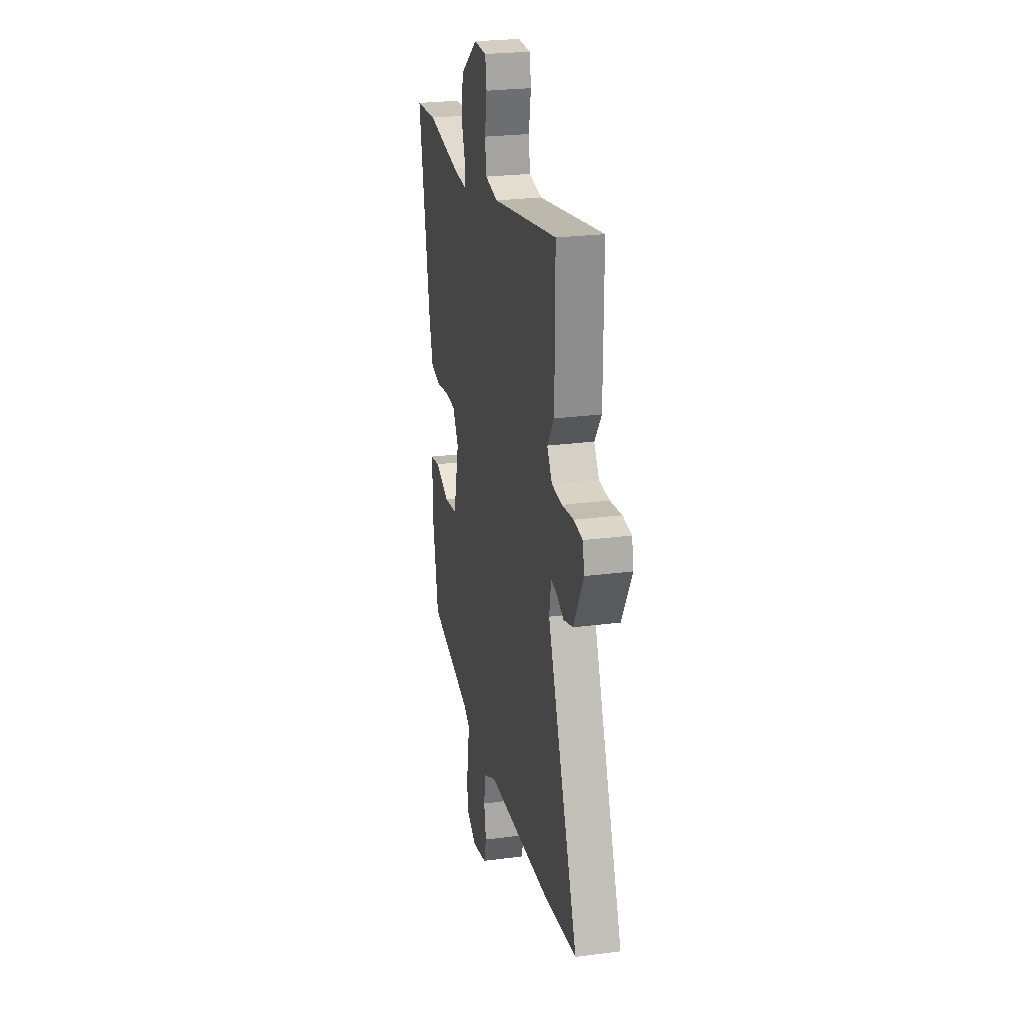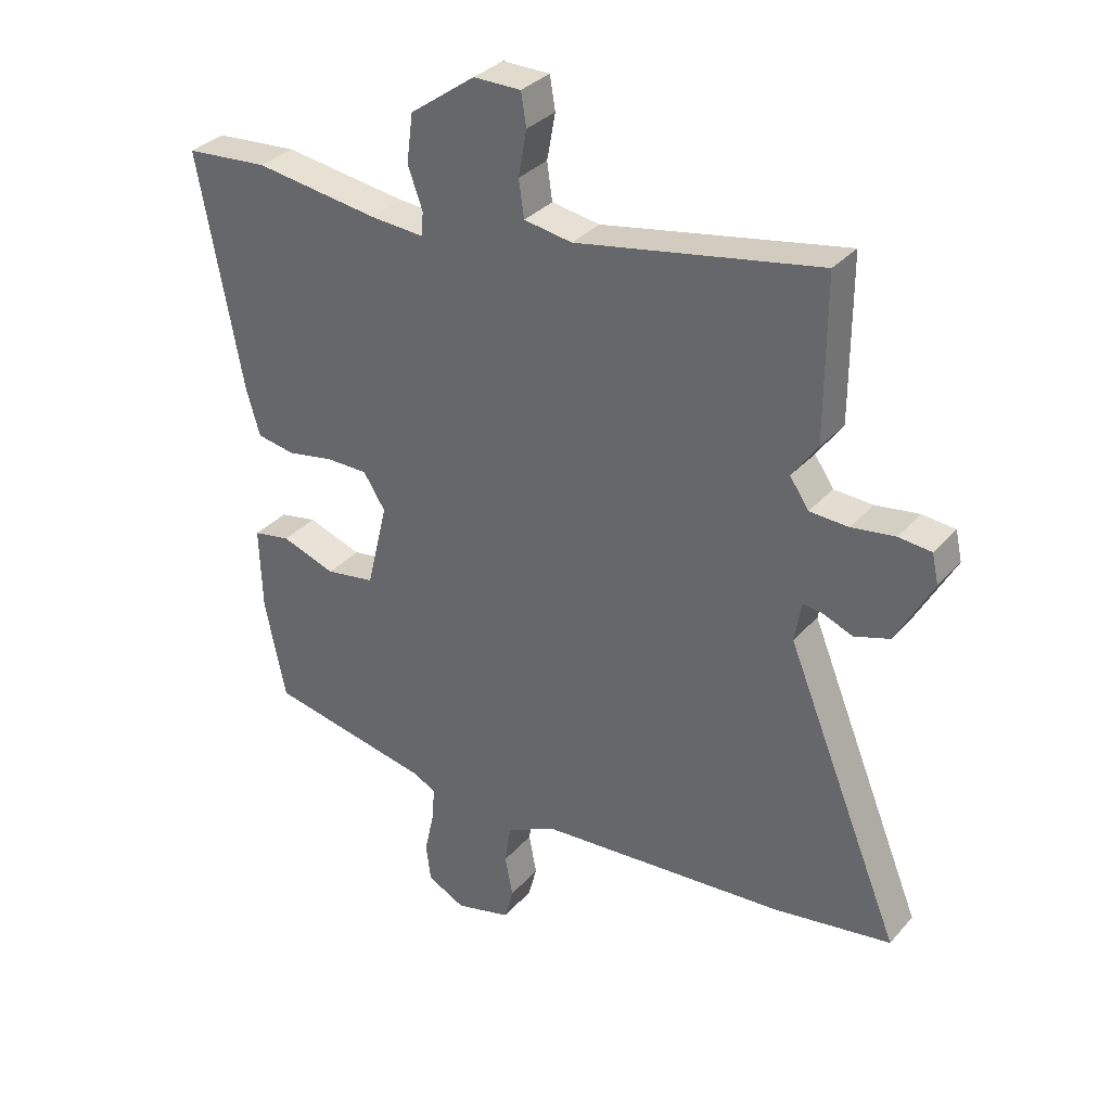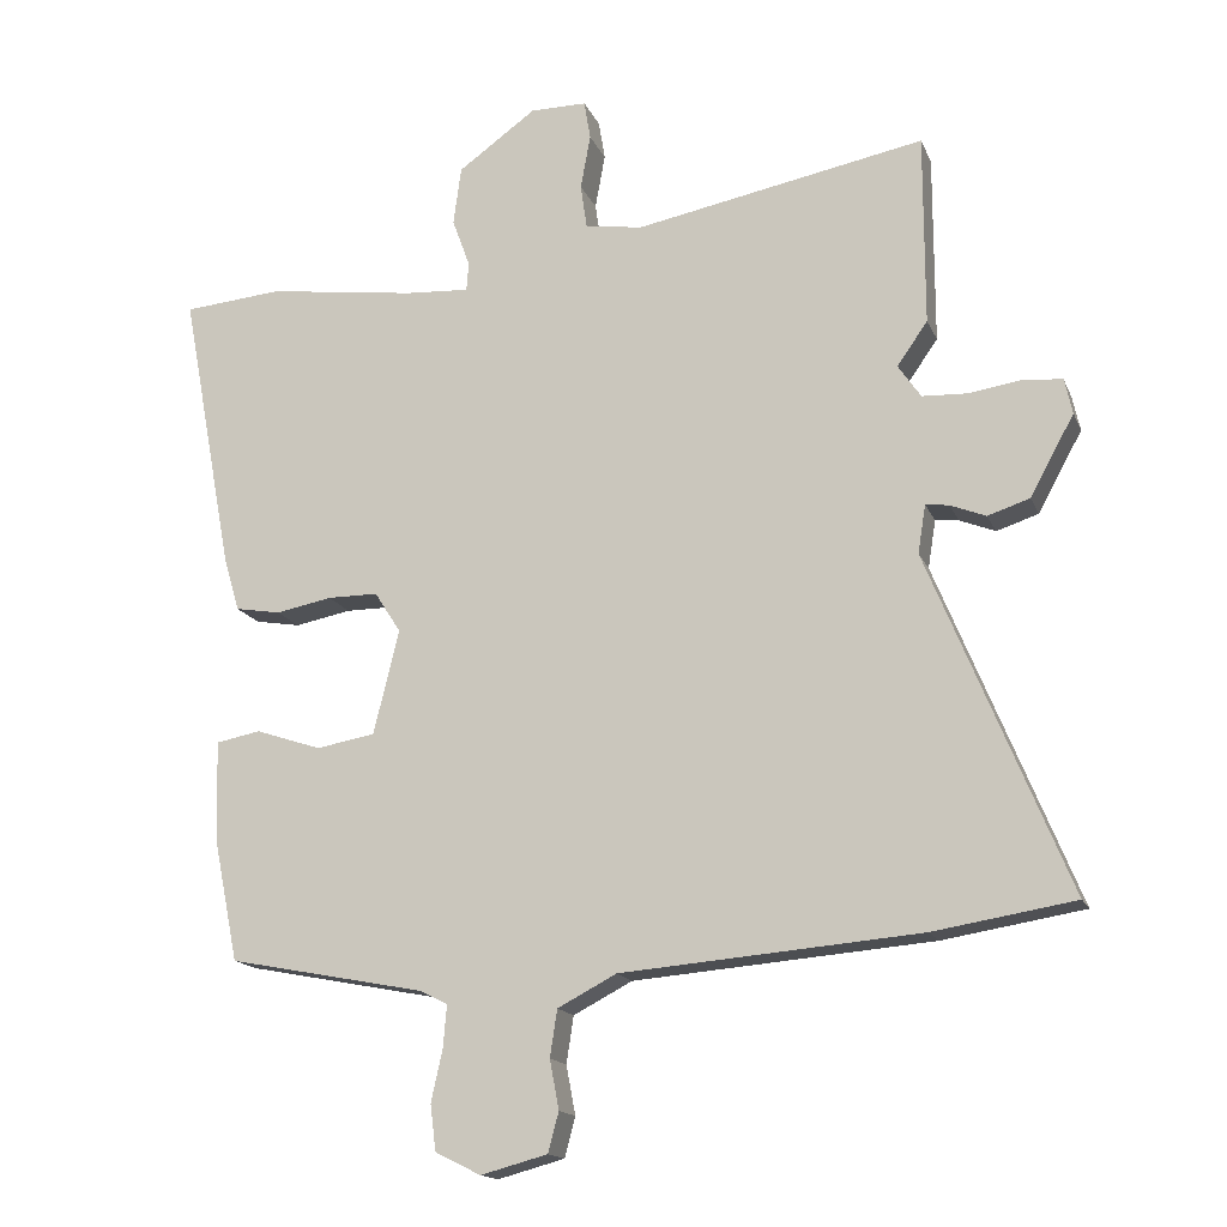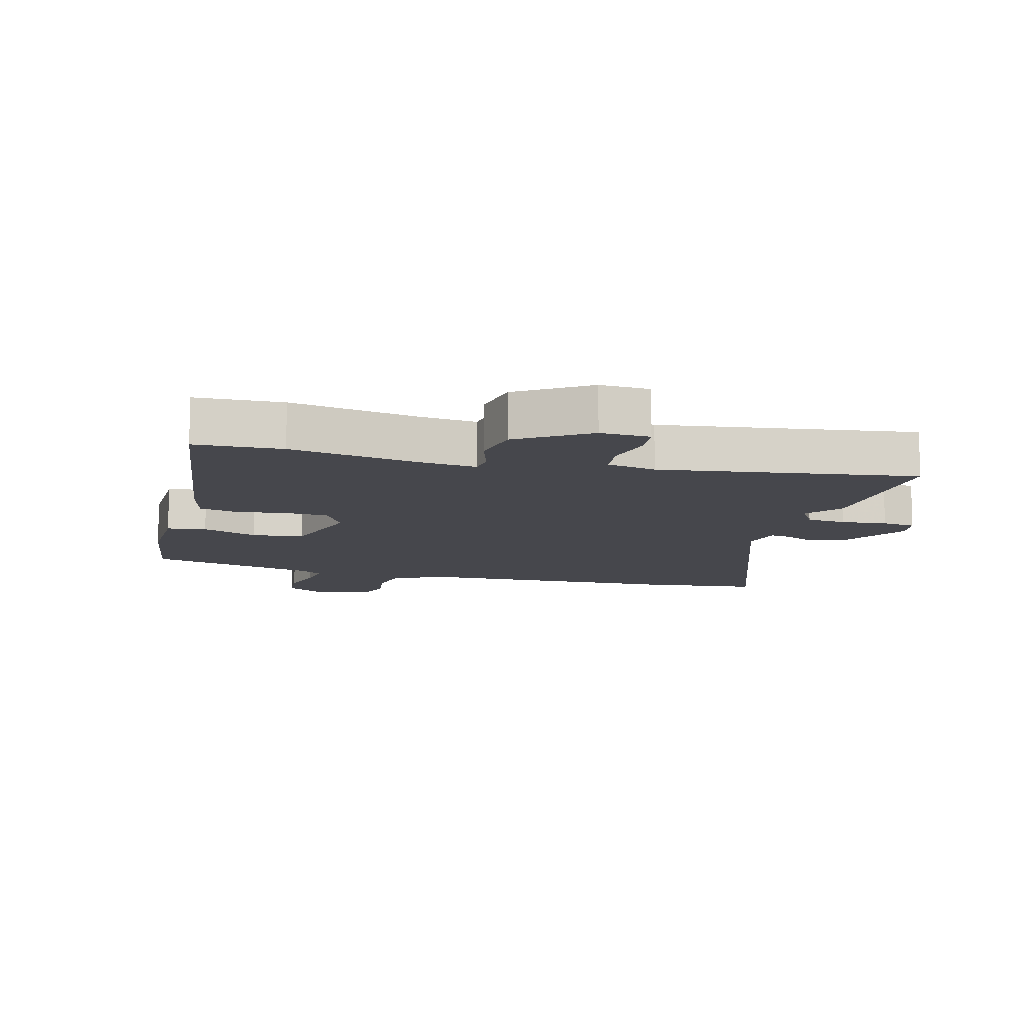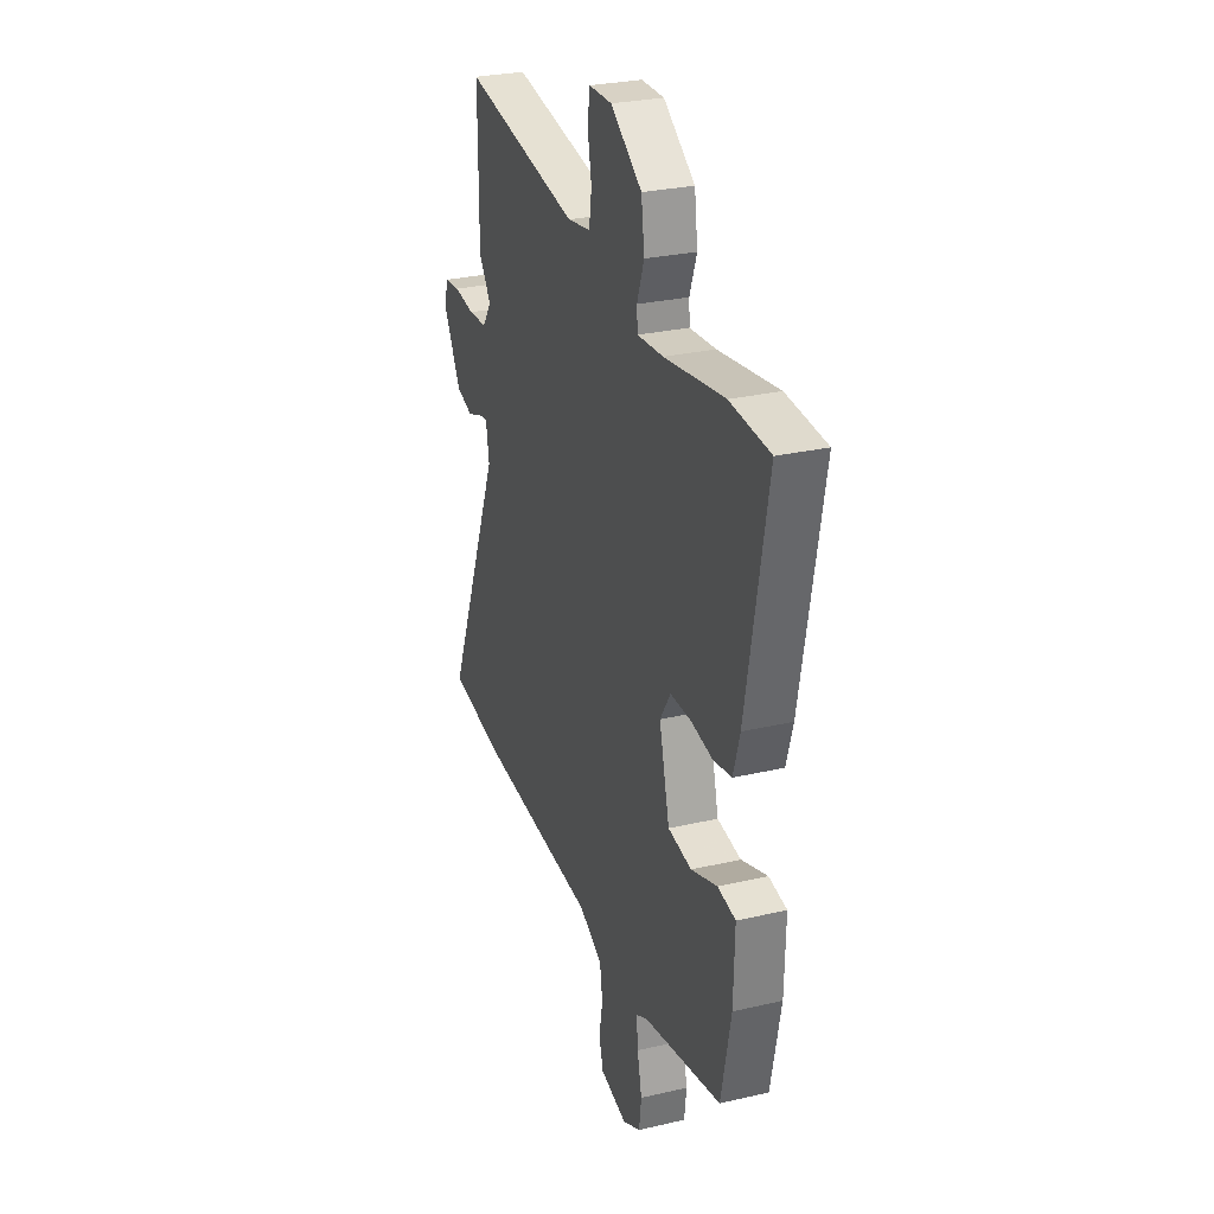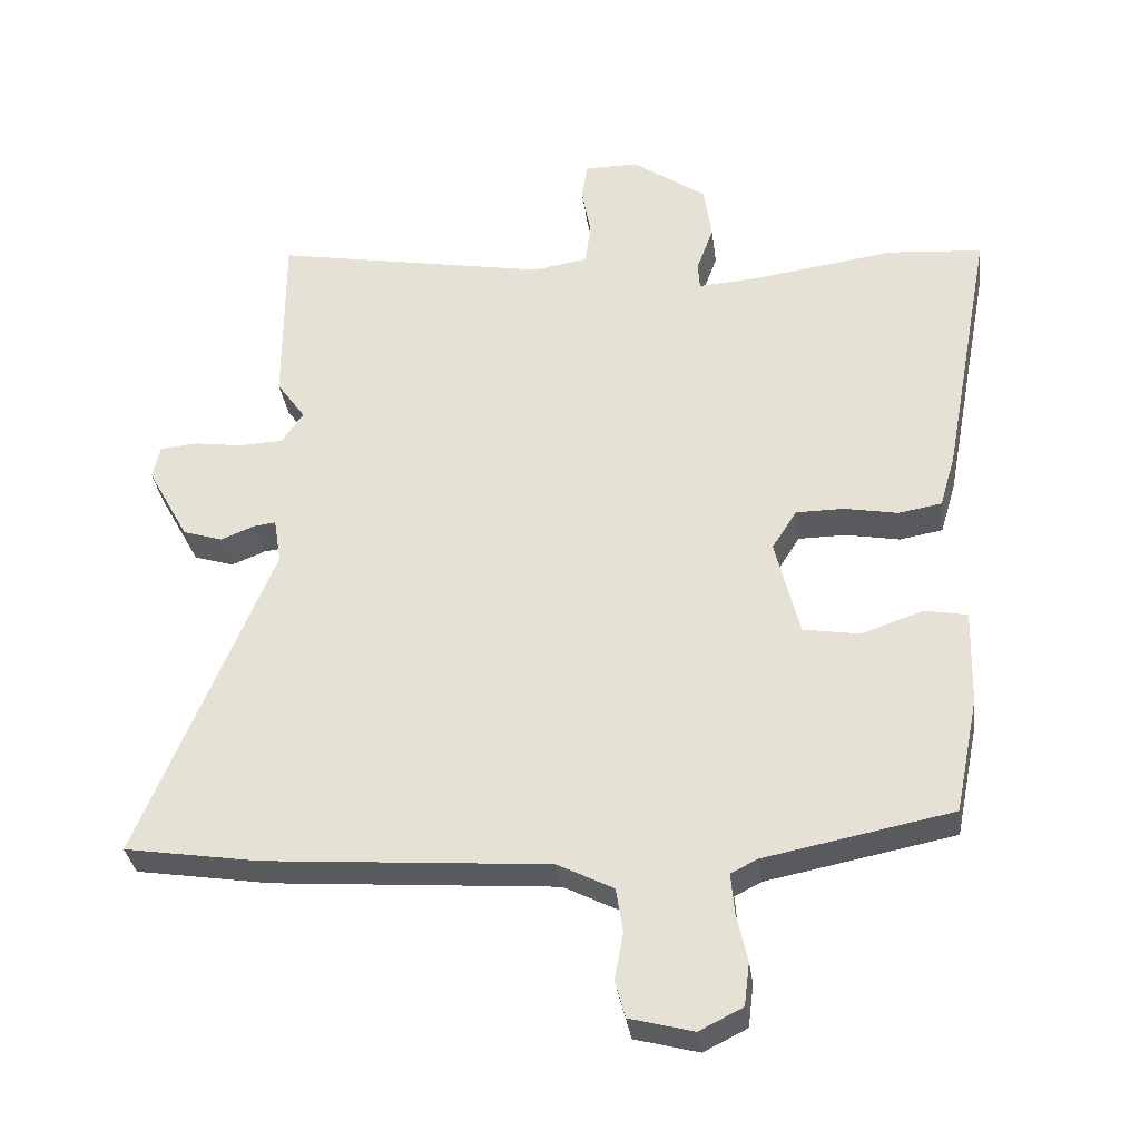
<metadata>
{"format":"obj","ext":"obj","renderer":"f3d","projection":"perspective","resolution":1024,"background":"white","views":[{"elev":25.6,"azim":78.2,"up":"+Z"},{"elev":33.2,"azim":34.5,"up":"+Z"},{"elev":-16.0,"azim":17.4,"up":"+Z"},{"elev":-11.0,"azim":-17.5,"up":"+Y"},{"elev":27.7,"azim":-109.6,"up":"+Z"},{"elev":-33.5,"azim":-172.3,"up":"+Z"}]}
</metadata>
<code>
v 0.5 0.07 0.607
v 0.5 0.07 0.337
v 0.457 0.07 0.276
v 0.489 0.07 0.229
v 0.554 0.07 0.226
v 0.627 0.07 0.237
v 0.682 0.07 0.232
v 0.693 0.07 0.182
v 0.631 0.07 0.069
v 0.572 0.07 0.05
v 0.522 0.07 0.07
v 0.489 0.07 0.074
v 0.478 0.07 0.006
v 0.674 0.07 -0.472
v 0.476 0.07 -0.504
v 0.055 0.07 -0.538
v -0.028 0.07 -0.581
v -0.038 0.07 -0.647
v -0.025 0.07 -0.716
v -0.04 0.07 -0.772
v -0.134 0.07 -0.797
v -0.198 0.07 -0.765
v -0.206 0.07 -0.701
v -0.19 0.07 -0.628
v -0.185 0.07 -0.569
v -0.224 0.07 -0.549
v -0.501 0.07 -0.495
v -0.536 0.07 -0.323
v -0.54 0.07 -0.181
v -0.477 0.07 -0.169
v -0.385 0.07 -0.2
v -0.302 0.07 -0.186
v -0.266 0.07 -0.039
v -0.303 0.07 0.019
v -0.374 0.07 0.019
v -0.453 0.07 0.004
v -0.517 0.07 0.015
v -0.54 0.07 0.093
v -0.614 0.07 0.49
v -0.474 0.07 0.502
v -0.264 0.07 0.473
v -0.173 0.07 0.467
v -0.17 0.07 0.507
v -0.195 0.07 0.576
v -0.184 0.07 0.658
v -0.074 0.07 0.737
v 0.006 0.07 0.737
v 0.015 0.07 0.682
v 0.001 0.07 0.605
v 0.01 0.07 0.543
v 0.091 0.07 0.53
v 0.5 0 0.607
v 0.5 0 0.337
v 0.457 0 0.276
v 0.489 0 0.229
v 0.554 0 0.226
v 0.627 0 0.237
v 0.682 0 0.232
v 0.693 0 0.182
v 0.631 0 0.069
v 0.572 0 0.05
v 0.522 0 0.07
v 0.489 0 0.074
v 0.478 0 0.006
v 0.674 0 -0.472
v 0.476 0 -0.504
v 0.055 0 -0.538
v -0.028 0 -0.581
v -0.038 0 -0.647
v -0.025 0 -0.716
v -0.04 0 -0.772
v -0.134 0 -0.797
v -0.198 0 -0.765
v -0.206 0 -0.701
v -0.19 0 -0.628
v -0.185 0 -0.569
v -0.224 0 -0.549
v -0.501 0 -0.495
v -0.536 0 -0.323
v -0.54 0 -0.181
v -0.477 0 -0.169
v -0.385 0 -0.2
v -0.302 0 -0.186
v -0.266 0 -0.039
v -0.303 0 0.019
v -0.374 0 0.019
v -0.453 0 0.004
v -0.517 0 0.015
v -0.54 0 0.093
v -0.614 0 0.49
v -0.474 0 0.502
v -0.264 0 0.473
v -0.173 0 0.467
v -0.17 0 0.507
v -0.195 0 0.576
v -0.184 0 0.658
v -0.074 0 0.737
v 0.006 0 0.737
v 0.015 0 0.682
v 0.001 0 0.605
v 0.01 0 0.543
v 0.091 0 0.53
f 46 47 48 49
f 46 49 50
f 43 44 45 46
f 42 43 46 50
f 38 39 40 41
f 38 41 42
f 35 36 37 38
f 34 35 38 42
f 33 34 42 50
f 28 29 30 31
f 26 27 28 31
f 25 26 31 32
f 21 22 23 24
f 21 24 25
f 18 19 20 21
f 17 18 21 25
f 16 17 25 32
f 13 14 15 16
f 12 13 16 32
f 8 9 10 11
f 8 11 12
f 5 6 7 8
f 4 5 8 12
f 3 4 12 32
f 51 1 2 3
f 33 50 51
f 3 32 33 51
f 100 99 98 97
f 101 100 97
f 97 96 95 94
f 101 97 94 93
f 92 91 90 89
f 93 92 89
f 89 88 87 86
f 93 89 86 85
f 101 93 85 84
f 82 81 80 79
f 82 79 78 77
f 83 82 77 76
f 75 74 73 72
f 76 75 72
f 72 71 70 69
f 76 72 69 68
f 83 76 68 67
f 67 66 65 64
f 83 67 64 63
f 62 61 60 59
f 63 62 59
f 59 58 57 56
f 63 59 56 55
f 83 63 55 54
f 54 53 52 102
f 102 101 84
f 102 84 83 54
f 1 52 53 2
f 2 53 54 3
f 3 54 55 4
f 4 55 56 5
f 5 56 57 6
f 6 57 58 7
f 7 58 59 8
f 8 59 60 9
f 9 60 61 10
f 10 61 62 11
f 11 62 63 12
f 12 63 64 13
f 13 64 65 14
f 14 65 66 15
f 15 66 67 16
f 16 67 68 17
f 17 68 69 18
f 18 69 70 19
f 19 70 71 20
f 20 71 72 21
f 21 72 73 22
f 22 73 74 23
f 23 74 75 24
f 24 75 76 25
f 25 76 77 26
f 26 77 78 27
f 27 78 79 28
f 28 79 80 29
f 29 80 81 30
f 30 81 82 31
f 31 82 83 32
f 32 83 84 33
f 33 84 85 34
f 34 85 86 35
f 35 86 87 36
f 36 87 88 37
f 37 88 89 38
f 38 89 90 39
f 39 90 91 40
f 40 91 92 41
f 41 92 93 42
f 42 93 94 43
f 43 94 95 44
f 44 95 96 45
f 45 96 97 46
f 46 97 98 47
f 47 98 99 48
f 48 99 100 49
f 49 100 101 50
f 50 101 102 51
f 51 102 52 1

</code>
